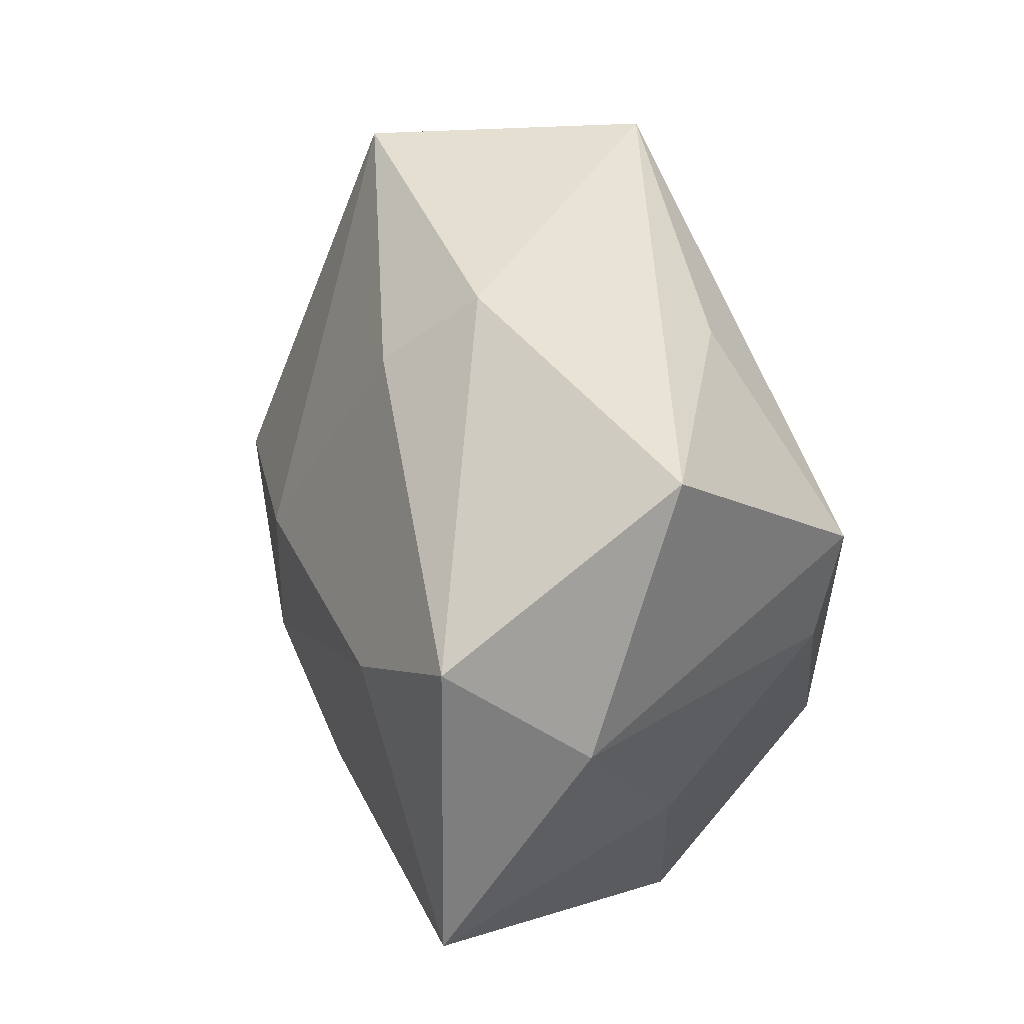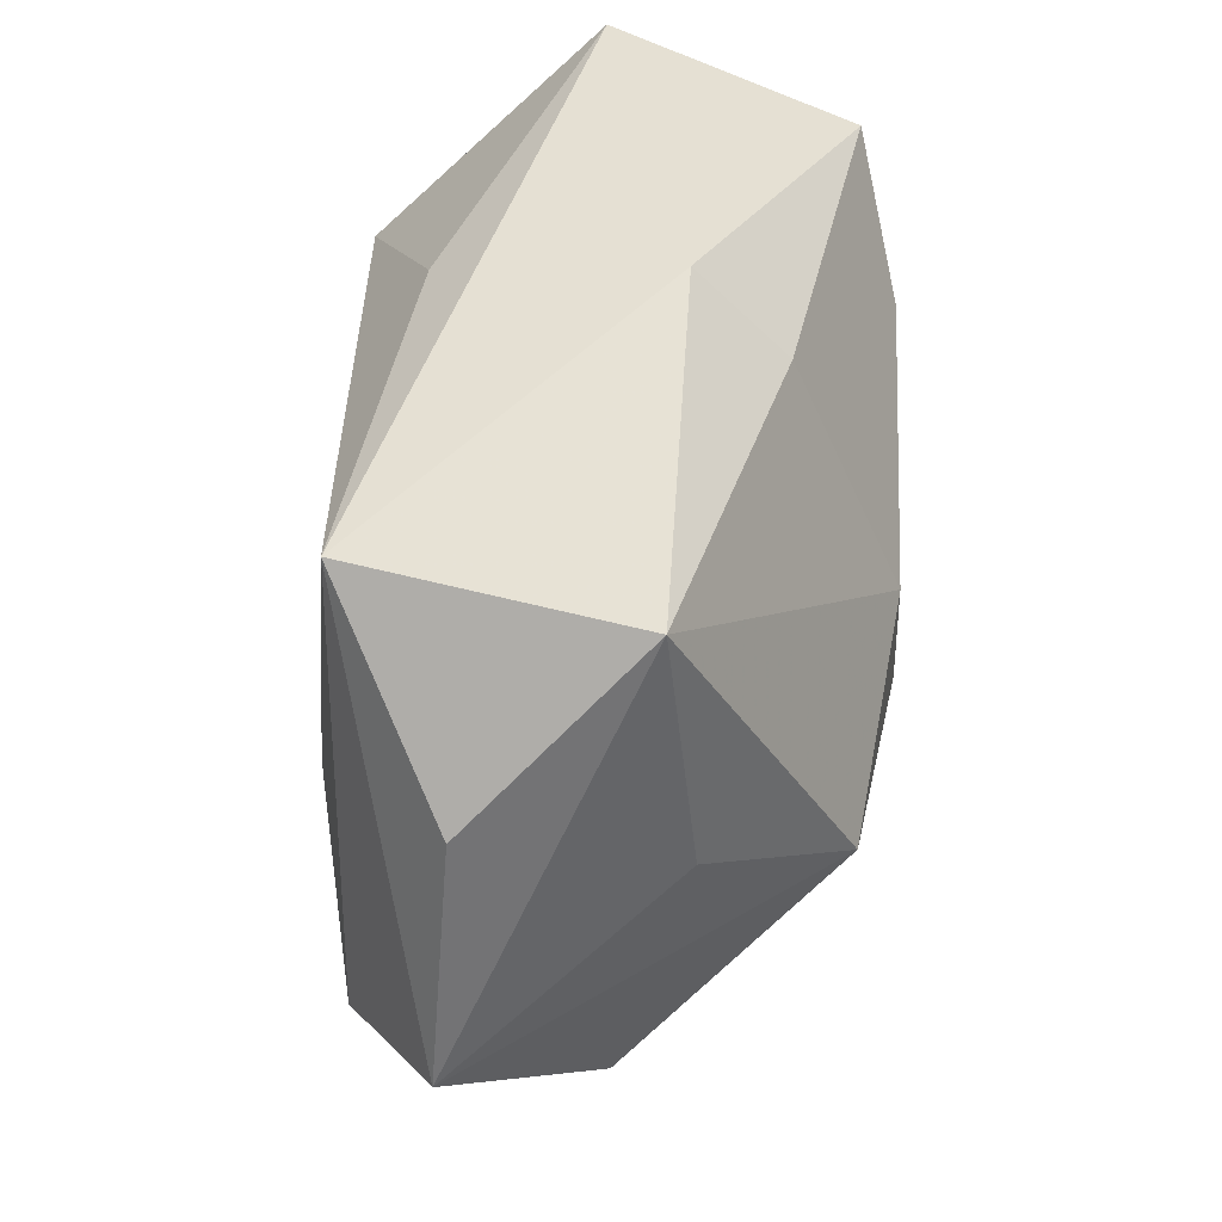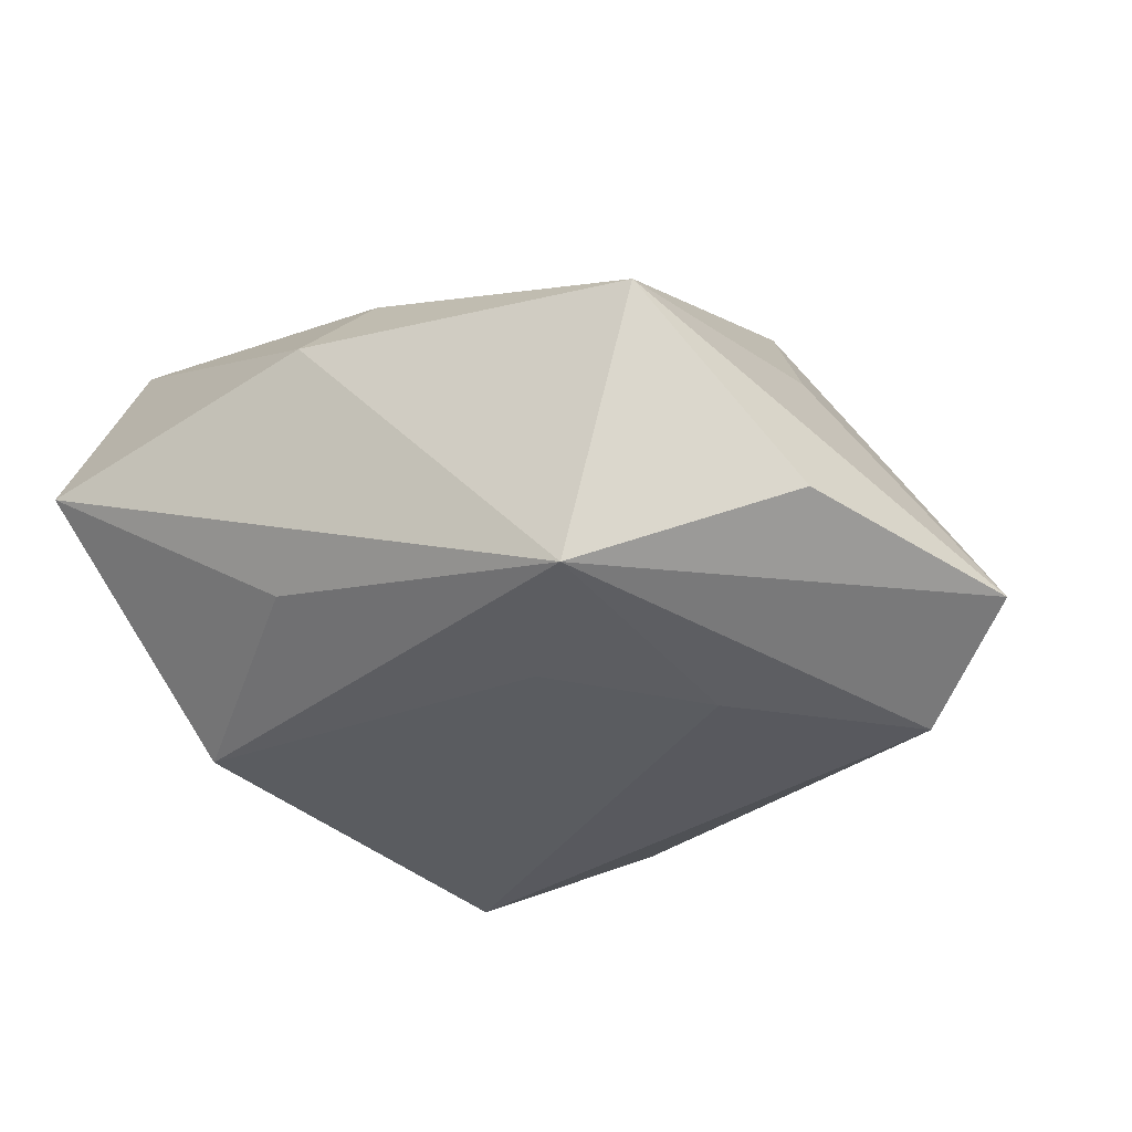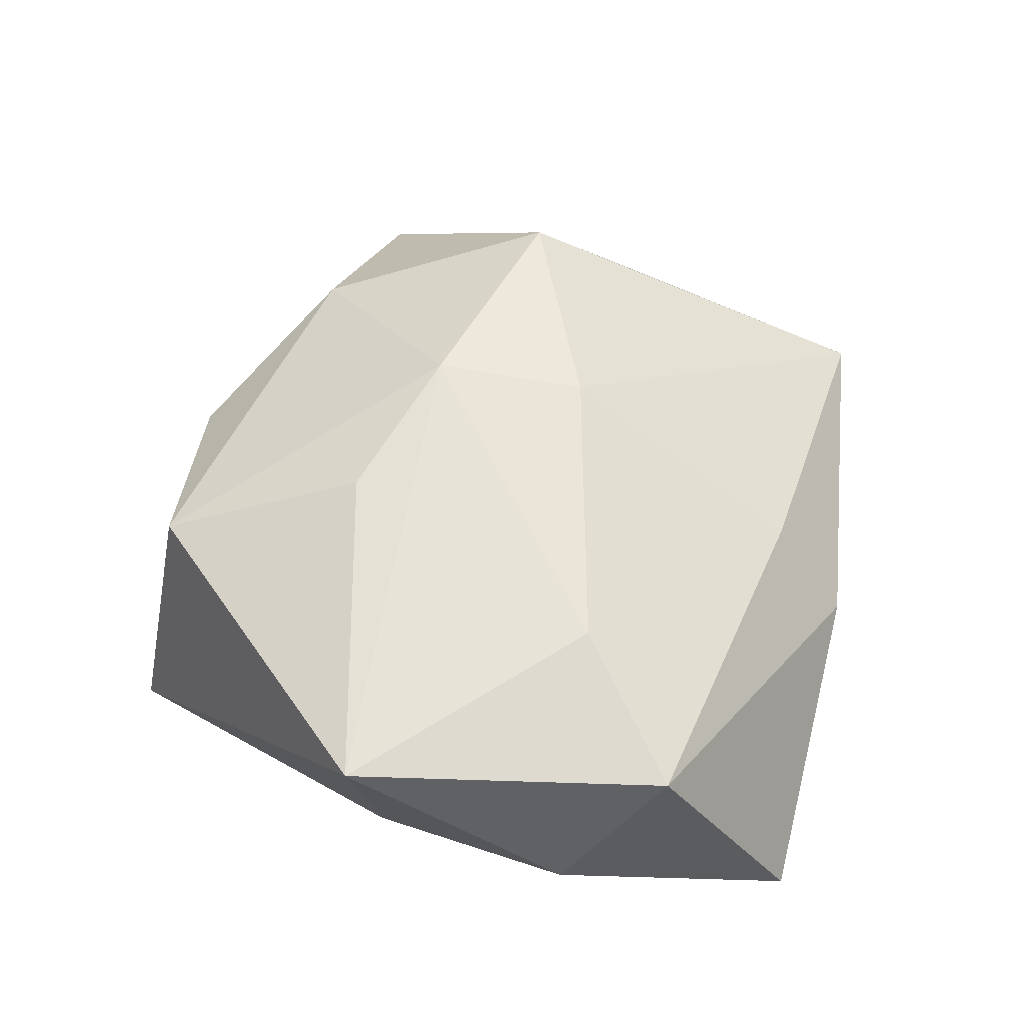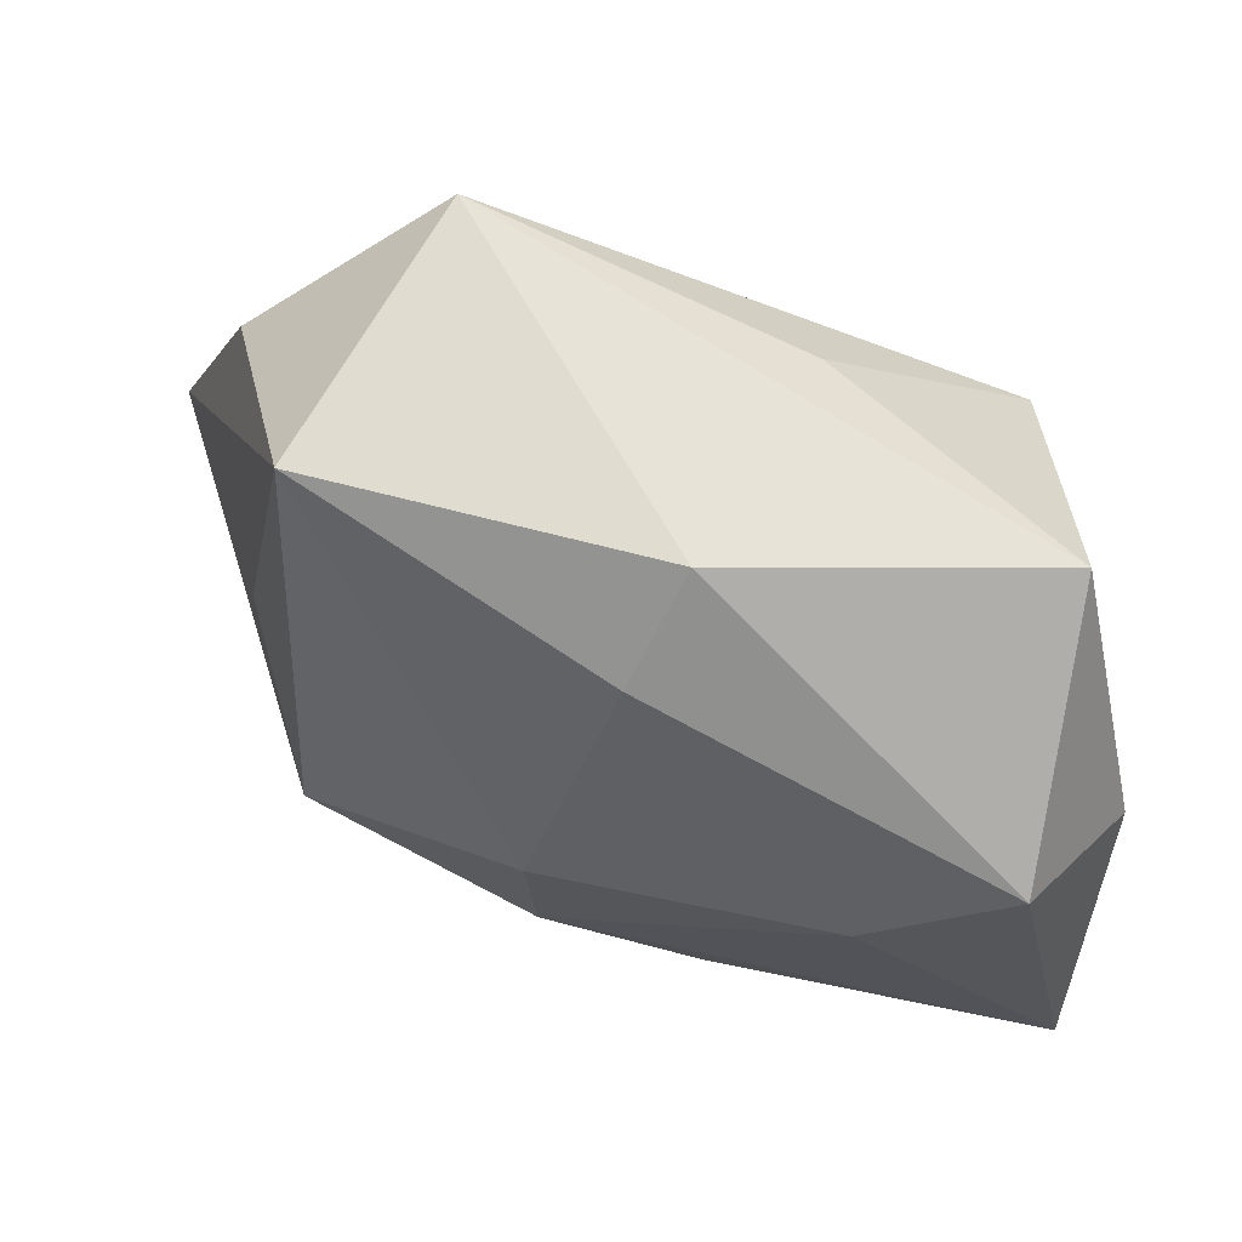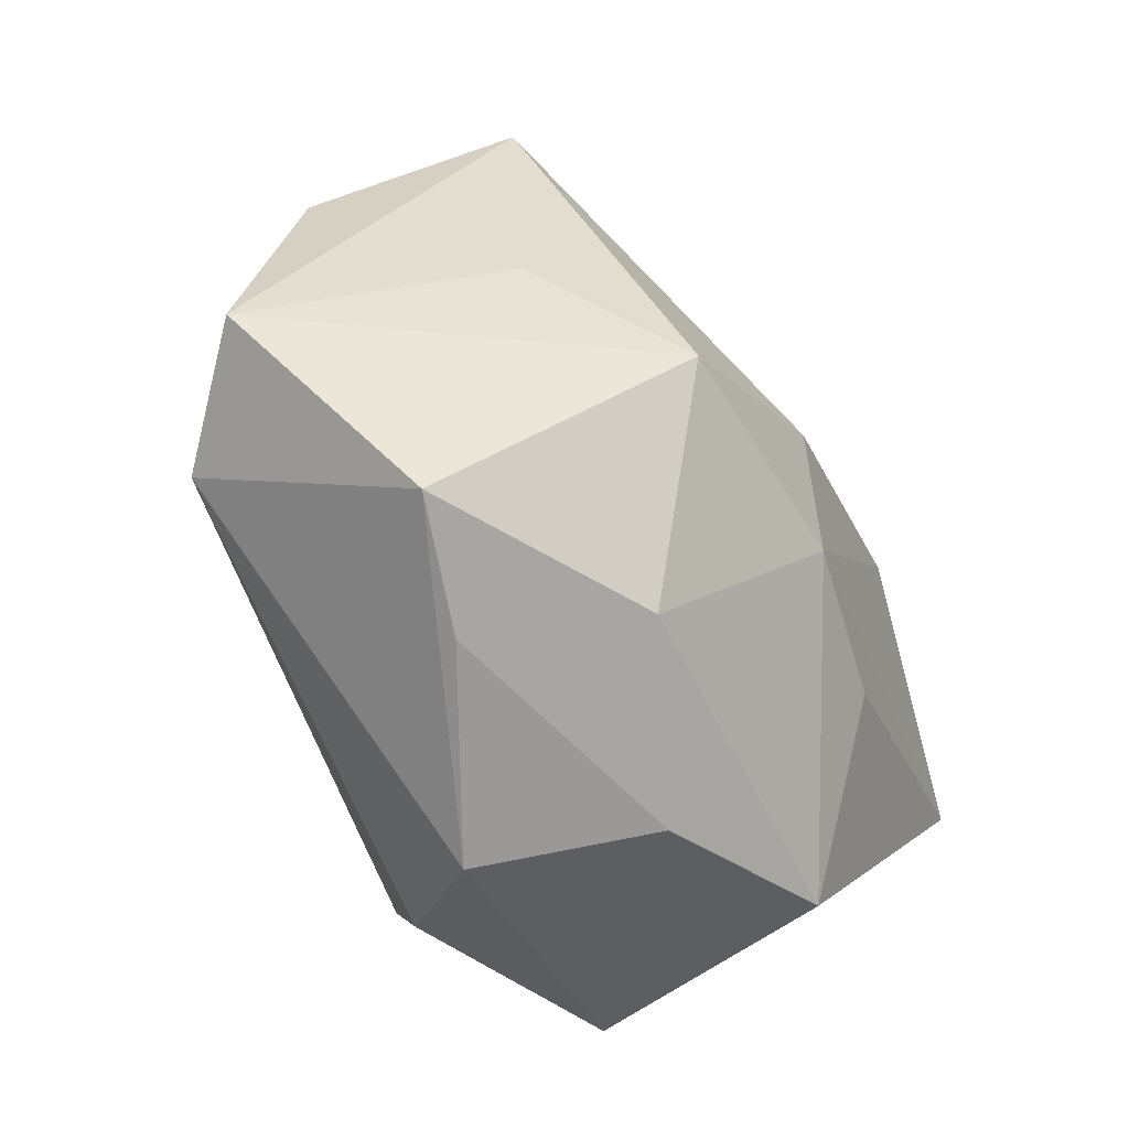
<metadata>
{"format":"obj","ext":"obj","renderer":"f3d","projection":"perspective","resolution":1024,"background":"white","views":[{"elev":45.4,"azim":66.9,"up":"+Y"},{"elev":53.6,"azim":-89.8,"up":"+Y"},{"elev":-31.3,"azim":-149.2,"up":"+Z"},{"elev":61.6,"azim":102.8,"up":"+Z"},{"elev":72.2,"azim":13.0,"up":"+Y"},{"elev":-43.1,"azim":-70.0,"up":"+Y"}]}
</metadata>
<code>
v -0.02131 -0.02732 0.01583
v 0.03625 0.02447 0.02495
v -0.006999 0.006035 0.02783
v 0.01956 -0.02306 -0.0276
v 0.009606 0.03191 -0.01605
v 0.04386 0.015 0.01273
v 0.04386 -0.007544 0.02854
v 0.004957 -0.03655 -0.01874
v 0.02277 0.01317 0.02854
v -0.02885 -0.03147 -0.001063
v 0.03043 0.004671 -0.01972
v -0.03762 0.006592 0.008134
v -0.003552 -0.03815 0.01069
v 0.01619 -0.03588 0.01989
v 0.003163 0.03928 0.007399
v -0.04151 -0.02472 0.0005519
v -0.008702 -0.0416 -0.008003
v 0.02866 0.01662 -0.02301
v -0.02572 0.005116 -0.0257
v -0.01292 0.01908 -0.02537
v -0.00595 -0.009748 0.02854
v -0.02978 -0.00363 0.02335
v 0.03475 0.03872 -4.302e-05
v -0.05246 -0.006934 -0.01515
v -0.04042 -0.01393 -0.02384
v -0.0004024 0.03118 0.01655
v -0.02437 0.03353 -0.02344
v 0.03748 -0.006892 0.0002722
v -0.03298 0.03454 0.00506
v -0.04302 0.01864 -0.01306
v 0.01035 -0.01521 0.02795
v 0.0257 -0.03899 -0.006128
f 15 2 23
f 23 27 15
f 12 24 22
f 26 2 15
f 24 27 25
f 15 27 29
f 29 26 15
f 29 12 22
f 24 12 29
f 7 2 9
f 2 26 9
f 14 32 7
f 7 31 14
f 14 1 13
f 6 2 7
f 6 23 2
f 23 6 18
f 4 25 19
f 19 25 27
f 17 14 13
f 32 14 17
f 30 27 24
f 24 29 30
f 30 29 27
f 21 31 7
f 7 9 21
f 22 1 21
f 21 14 31
f 1 14 21
f 7 32 28
f 28 6 7
f 28 32 4
f 27 23 5
f 5 18 27
f 23 18 5
f 4 19 20
f 20 19 27
f 20 18 4
f 27 18 20
f 8 25 4
f 8 17 25
f 4 32 8
f 32 17 8
f 24 25 16
f 25 17 16
f 22 24 16
f 16 1 22
f 13 1 16
f 22 21 3
f 3 21 9
f 3 9 26
f 3 29 22
f 26 29 3
f 4 18 11
f 11 28 4
f 11 18 6
f 6 28 11
f 10 17 13
f 13 16 10
f 10 16 17

</code>
